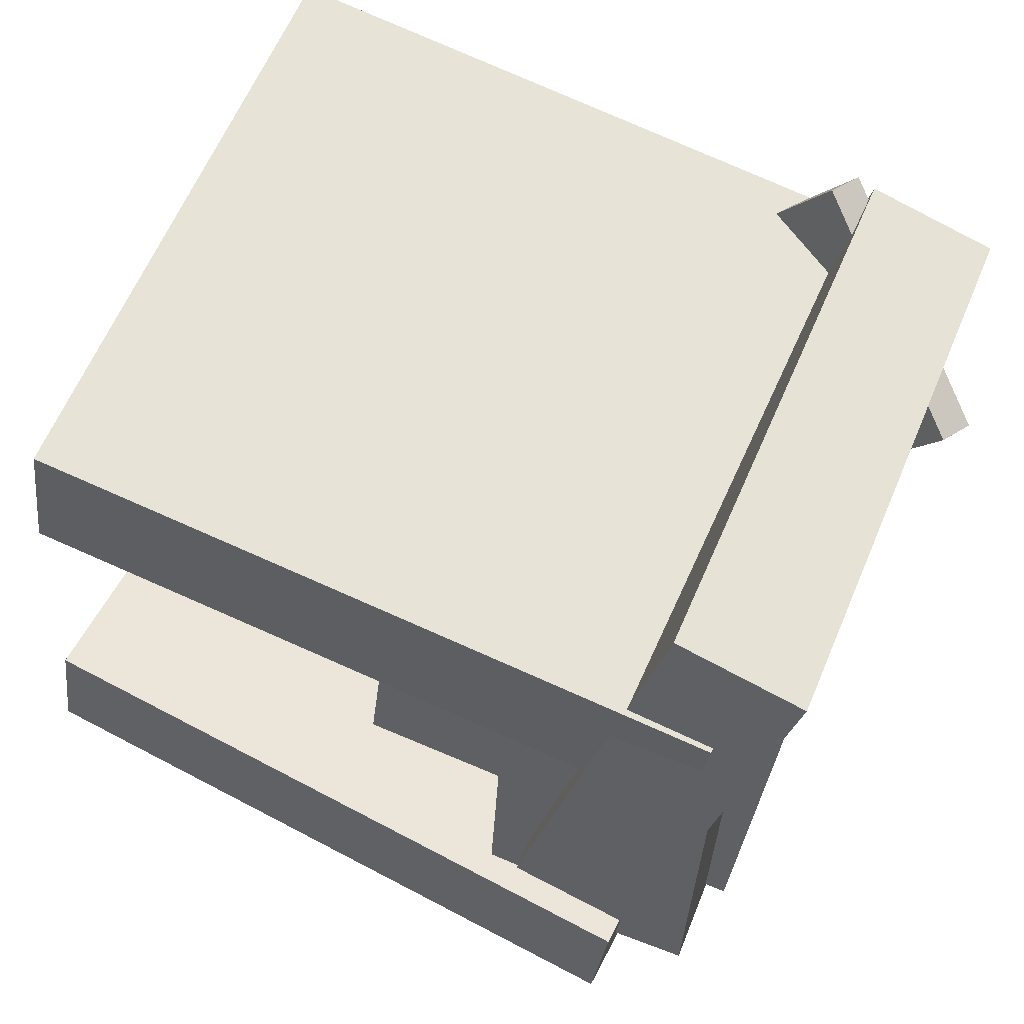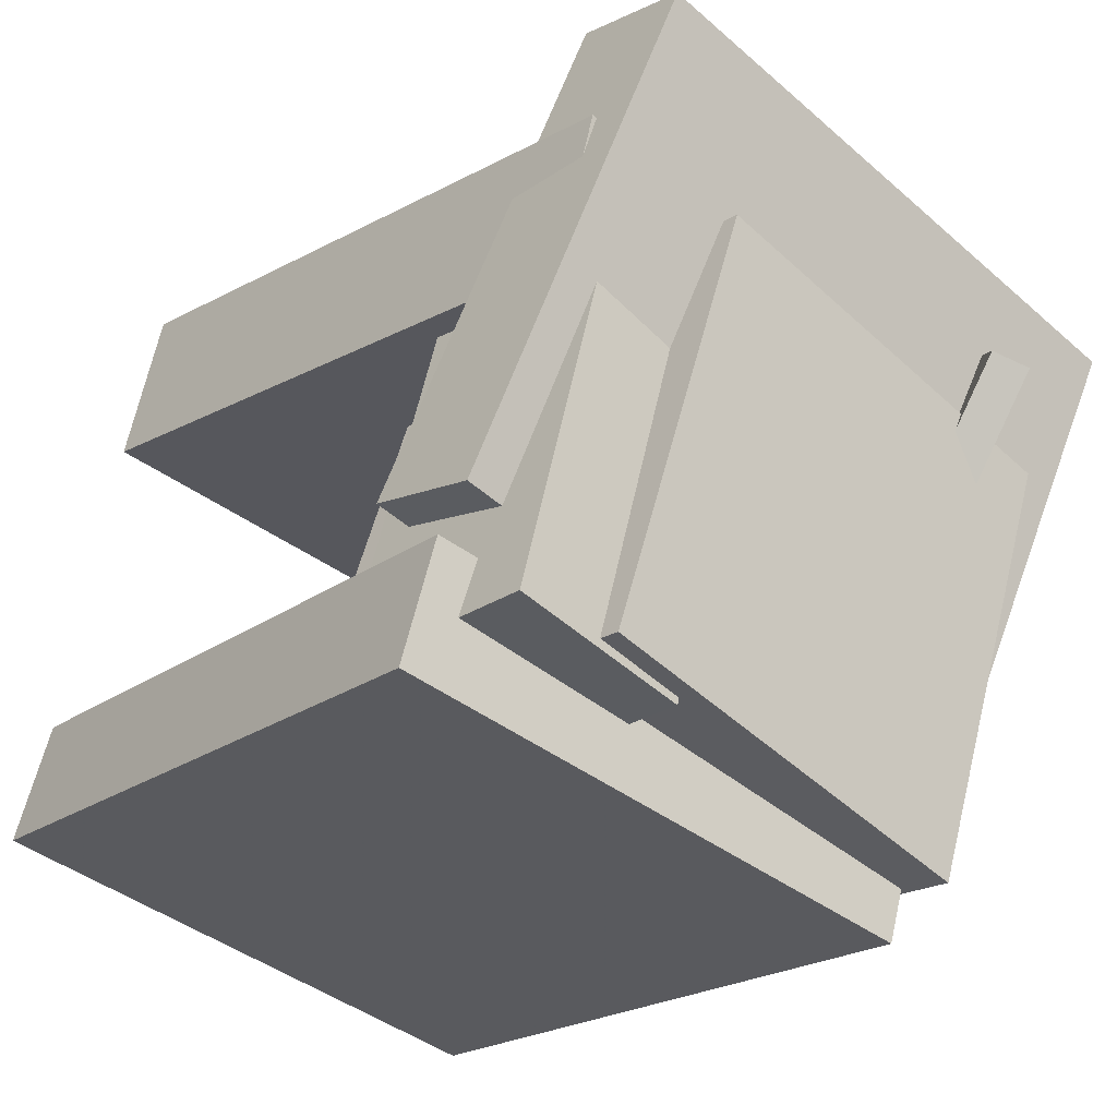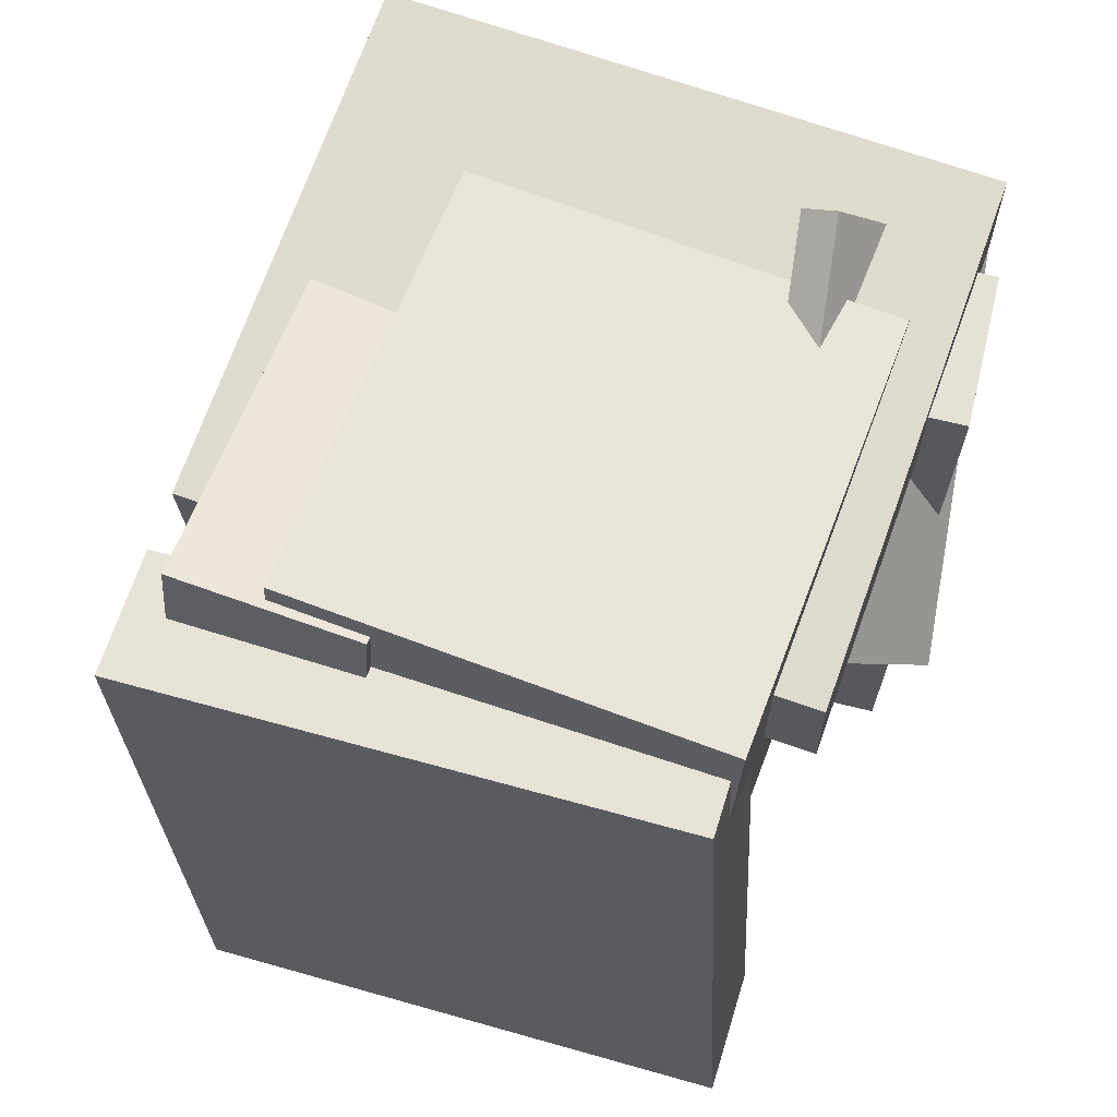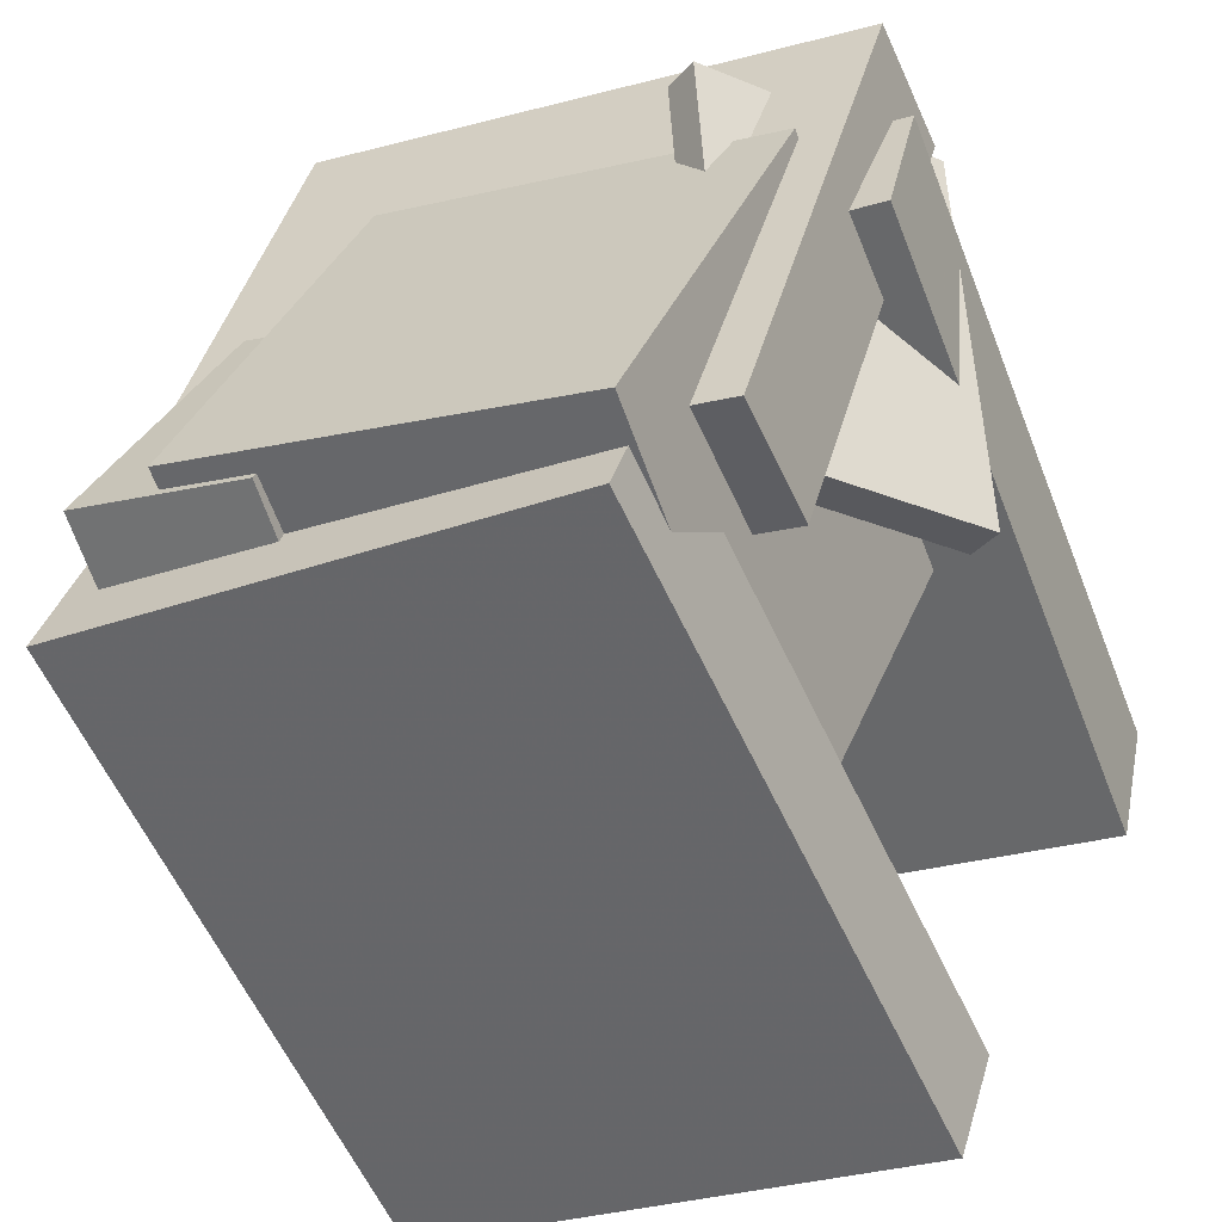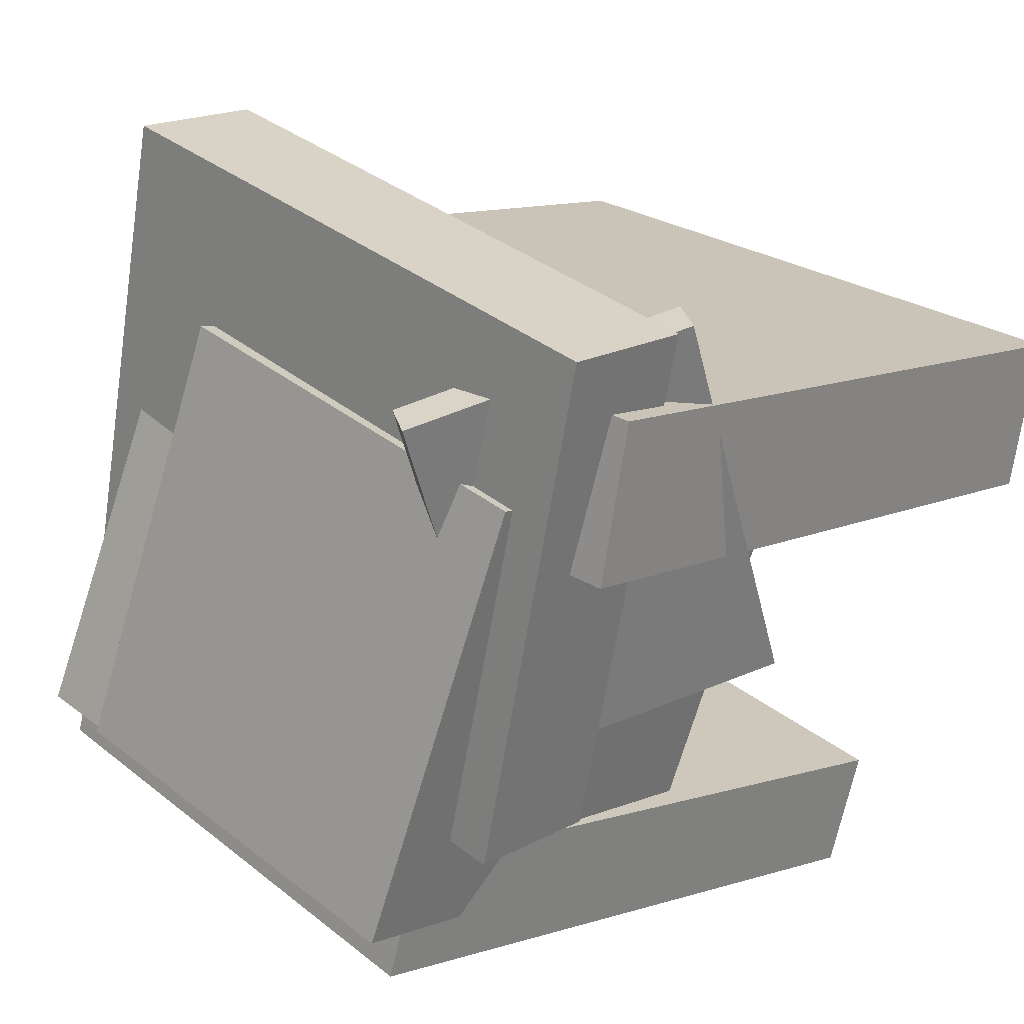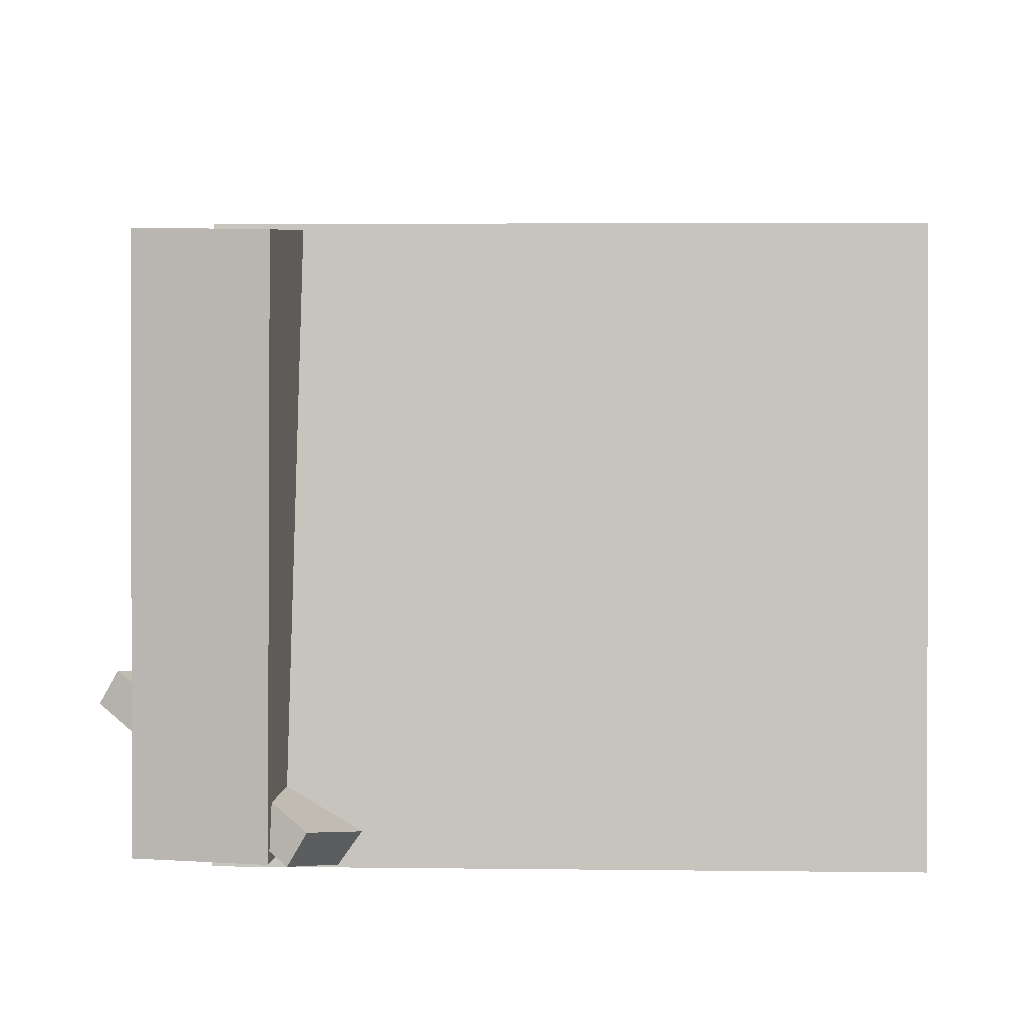
<metadata>
{"format":"obj","ext":"obj","renderer":"f3d","projection":"perspective","resolution":1024,"background":"white","views":[{"elev":74.5,"azim":-67.0,"up":"+Z"},{"elev":-19.1,"azim":-41.3,"up":"+Z"},{"elev":-26.9,"azim":-1.8,"up":"+Z"},{"elev":-61.3,"azim":20.9,"up":"+Z"},{"elev":8.0,"azim":41.5,"up":"+Z"},{"elev":76.1,"azim":90.3,"up":"+Z"}]}
</metadata>
<code>
v -0.3369 -0.5427 -0.264
v -0.1373 -0.5274 0.2723
v -0.3473 -0.007427 -0.2754
v -0.1477 0.007884 0.2609
v 0.1592 -0.537 -0.4488
v 0.3588 -0.5217 0.0875
v 0.1487 -0.0017 -0.4602
v 0.3484 0.01361 0.0761
f 1.0 7.0 5.0
f 1.0 3.0 7.0
f 1.0 4.0 3.0
f 1.0 2.0 4.0
f 3.0 8.0 7.0
f 3.0 4.0 8.0
f 5.0 7.0 8.0
f 5.0 8.0 6.0
f 1.0 5.0 6.0
f 1.0 6.0 2.0
f 2.0 6.0 8.0
f 2.0 8.0 4.0
v -0.3339 -0.4449 0.1813
v -0.2878 -0.4532 0.3744
v -0.3271 0.4255 0.217
v -0.281 0.4172 0.41
v 0.4322 -0.4434 -0.001621
v 0.4783 -0.4516 0.1914
v 0.4389 0.4271 0.03404
v 0.4851 0.4188 0.2271
f 9.0 15.0 13.0
f 9.0 11.0 15.0
f 9.0 12.0 11.0
f 9.0 10.0 12.0
f 11.0 16.0 15.0
f 11.0 12.0 16.0
f 13.0 15.0 16.0
f 13.0 16.0 14.0
f 9.0 13.0 14.0
f 9.0 14.0 10.0
f 10.0 14.0 16.0
f 10.0 16.0 12.0
v 0.1765 -0.327 -0.2333
v 0.2367 -0.5759 0.1973
v 0.3907 -0.07771 -0.1192
v 0.4509 -0.3265 0.3114
v 0.2147 -0.3511 -0.2525
v 0.275 -0.5999 0.178
v 0.4289 -0.1018 -0.1384
v 0.4892 -0.3506 0.2921
f 17.0 23.0 21.0
f 17.0 19.0 23.0
f 17.0 20.0 19.0
f 17.0 18.0 20.0
f 19.0 24.0 23.0
f 19.0 20.0 24.0
f 21.0 23.0 24.0
f 21.0 24.0 22.0
f 17.0 21.0 22.0
f 17.0 22.0 18.0
f 18.0 22.0 24.0
f 18.0 24.0 20.0
v -0.5224 -0.4213 -0.3115
v -0.4761 -0.4223 -0.1598
v -0.4565 0.4226 -0.3264
v -0.4102 0.4216 -0.1747
v 0.1301 -0.4758 -0.5111
v 0.1764 -0.4768 -0.3594
v 0.196 0.3681 -0.526
v 0.2424 0.3671 -0.3743
f 25.0 31.0 29.0
f 25.0 27.0 31.0
f 25.0 28.0 27.0
f 25.0 26.0 28.0
f 27.0 32.0 31.0
f 27.0 28.0 32.0
f 29.0 31.0 32.0
f 29.0 32.0 30.0
f 25.0 29.0 30.0
f 25.0 30.0 26.0
f 26.0 30.0 32.0
f 26.0 32.0 28.0
v -0.4516 -0.4388 -0.09925
v -0.2305 -0.5334 0.5168
v -0.4423 -0.2739 -0.07726
v -0.2212 -0.3684 0.5387
v 0.2558 -0.4447 -0.3541
v 0.4769 -0.5393 0.2619
v 0.2651 -0.2797 -0.3321
v 0.4862 -0.3743 0.2839
f 33.0 39.0 37.0
f 33.0 35.0 39.0
f 33.0 36.0 35.0
f 33.0 34.0 36.0
f 35.0 40.0 39.0
f 35.0 36.0 40.0
f 37.0 39.0 40.0
f 37.0 40.0 38.0
f 33.0 37.0 38.0
f 33.0 38.0 34.0
f 34.0 38.0 40.0
f 34.0 40.0 36.0
v -0.447 -0.5178 -0.2374
v -0.2362 -0.4619 0.3561
v -0.4577 -0.2384 -0.2599
v -0.247 -0.1825 0.3336
v -0.2294 -0.5156 -0.3149
v -0.01867 -0.4597 0.2787
v -0.2402 -0.2362 -0.3374
v -0.02944 -0.1804 0.2562
f 41.0 47.0 45.0
f 41.0 43.0 47.0
f 41.0 44.0 43.0
f 41.0 42.0 44.0
f 43.0 48.0 47.0
f 43.0 44.0 48.0
f 45.0 47.0 48.0
f 45.0 48.0 46.0
f 41.0 45.0 46.0
f 41.0 46.0 42.0
f 42.0 46.0 48.0
f 42.0 48.0 44.0

</code>
